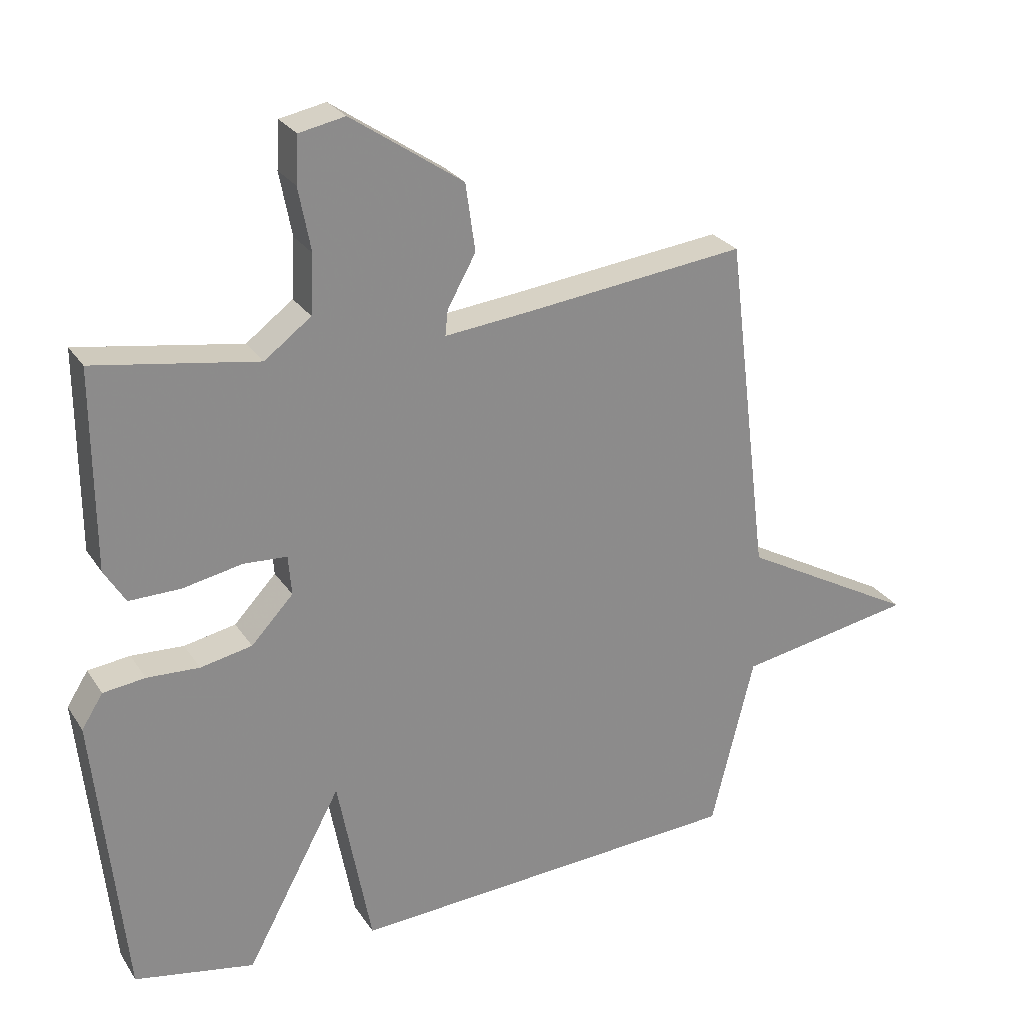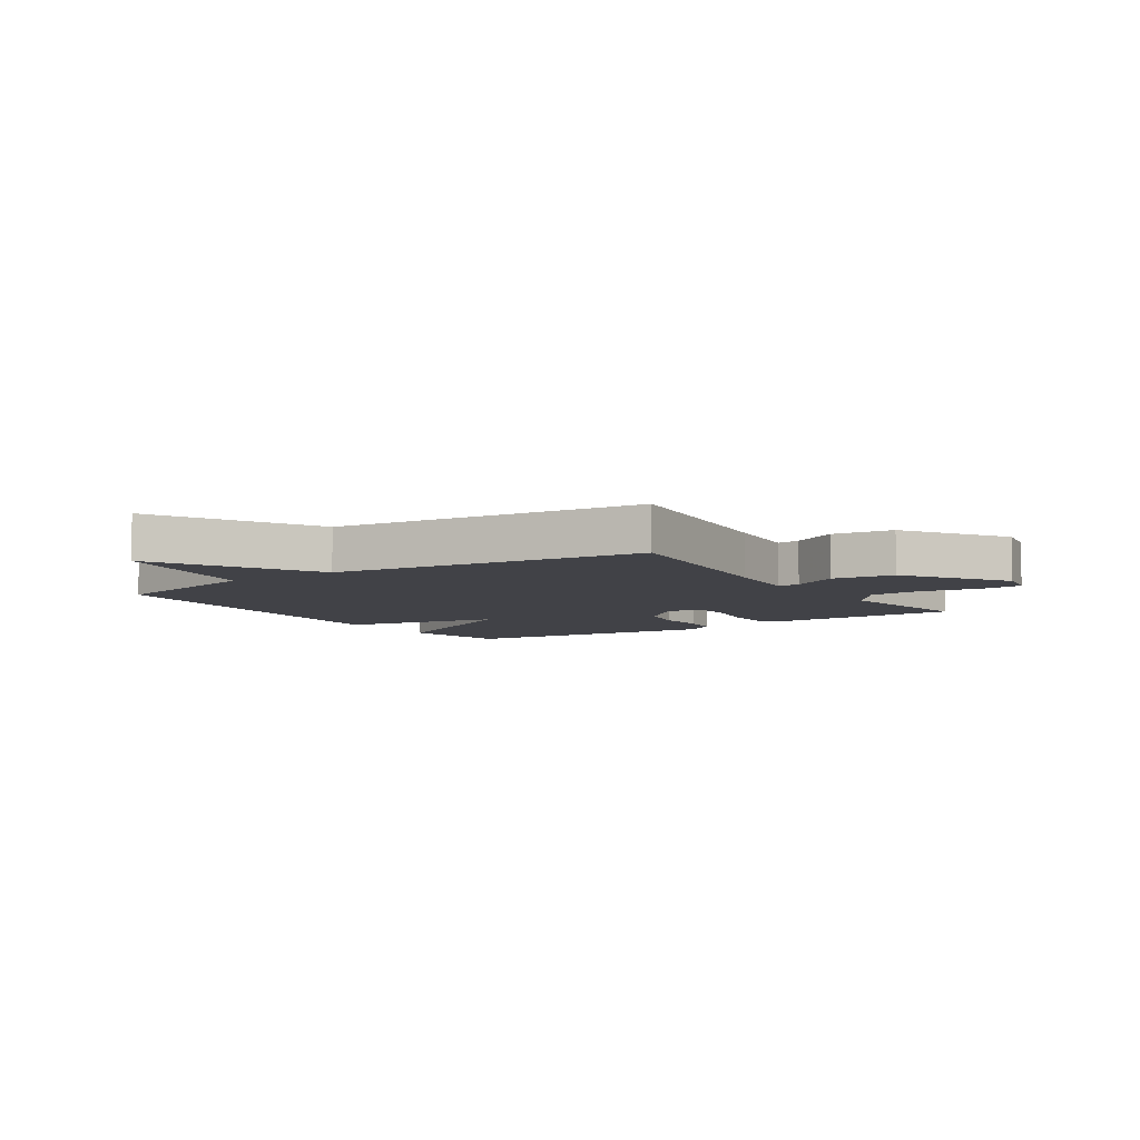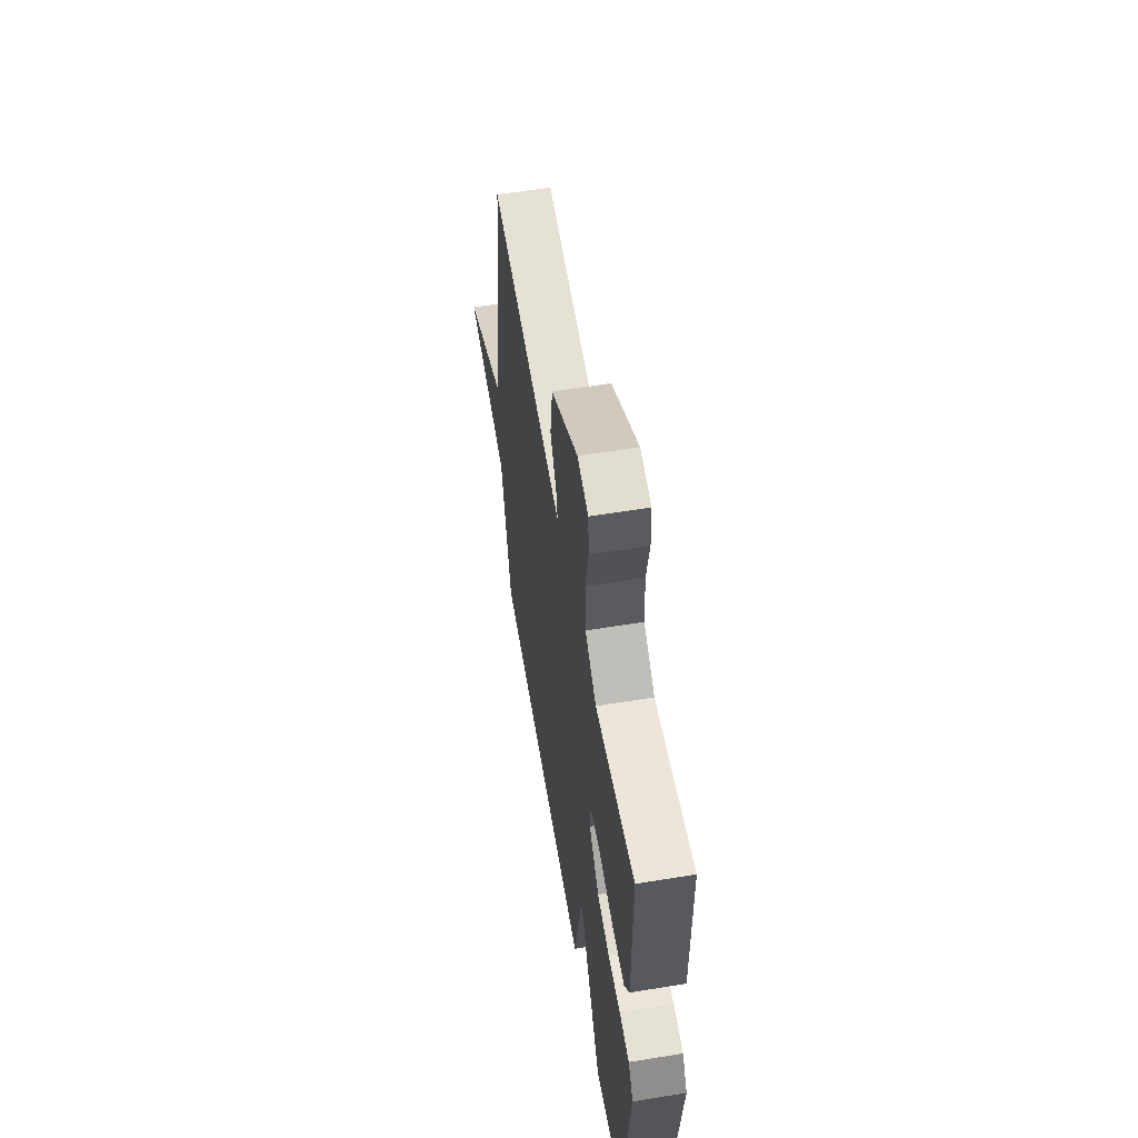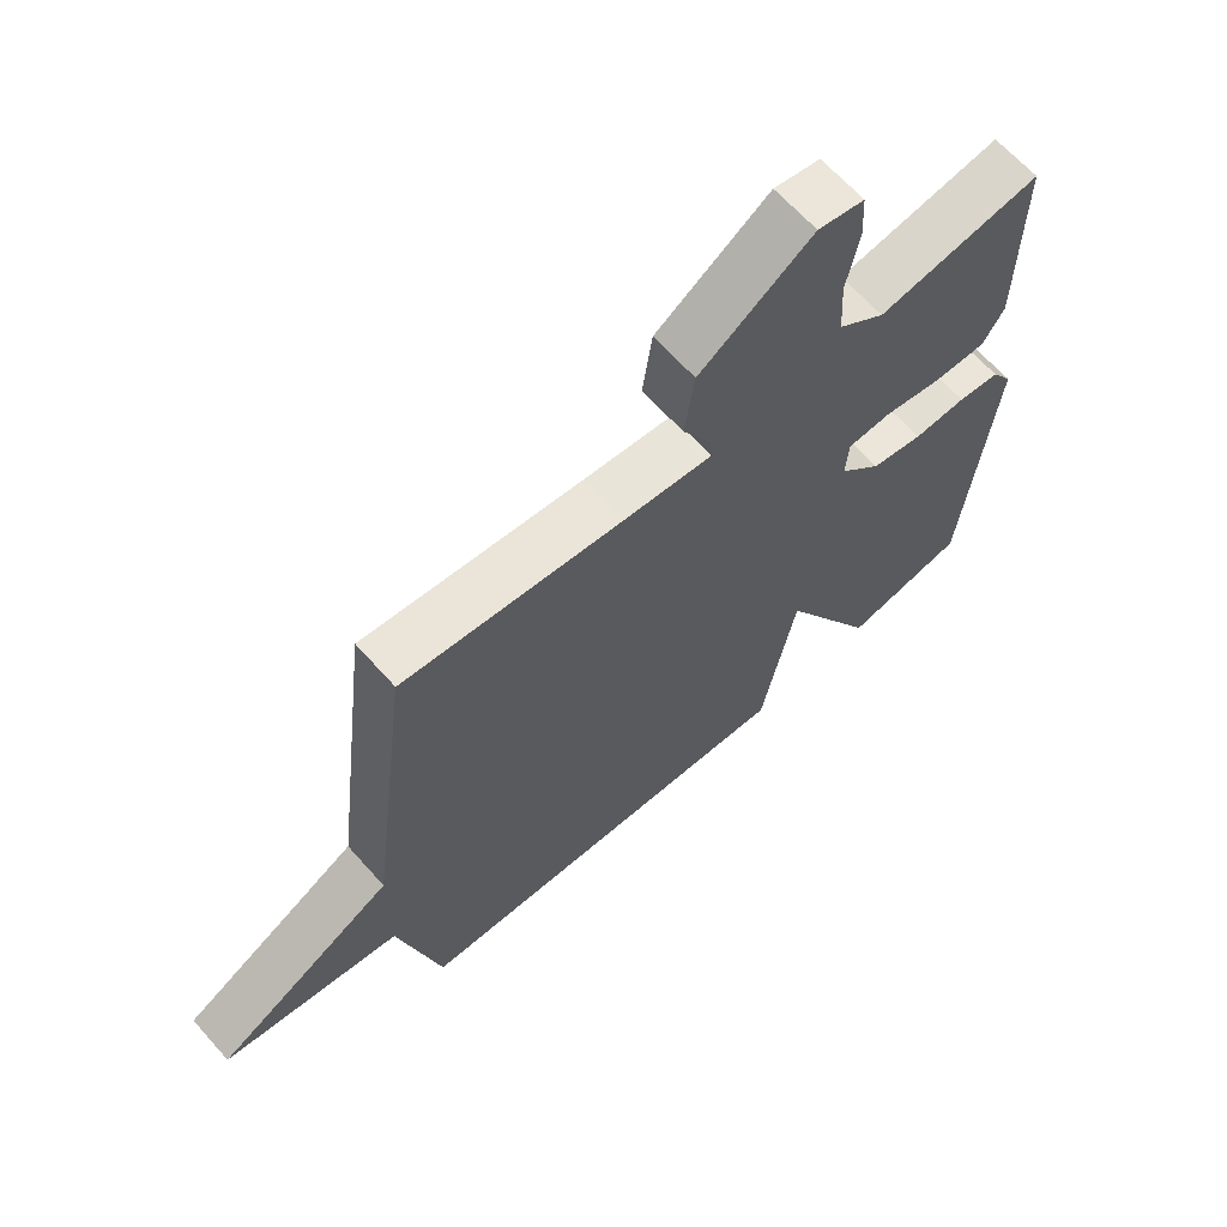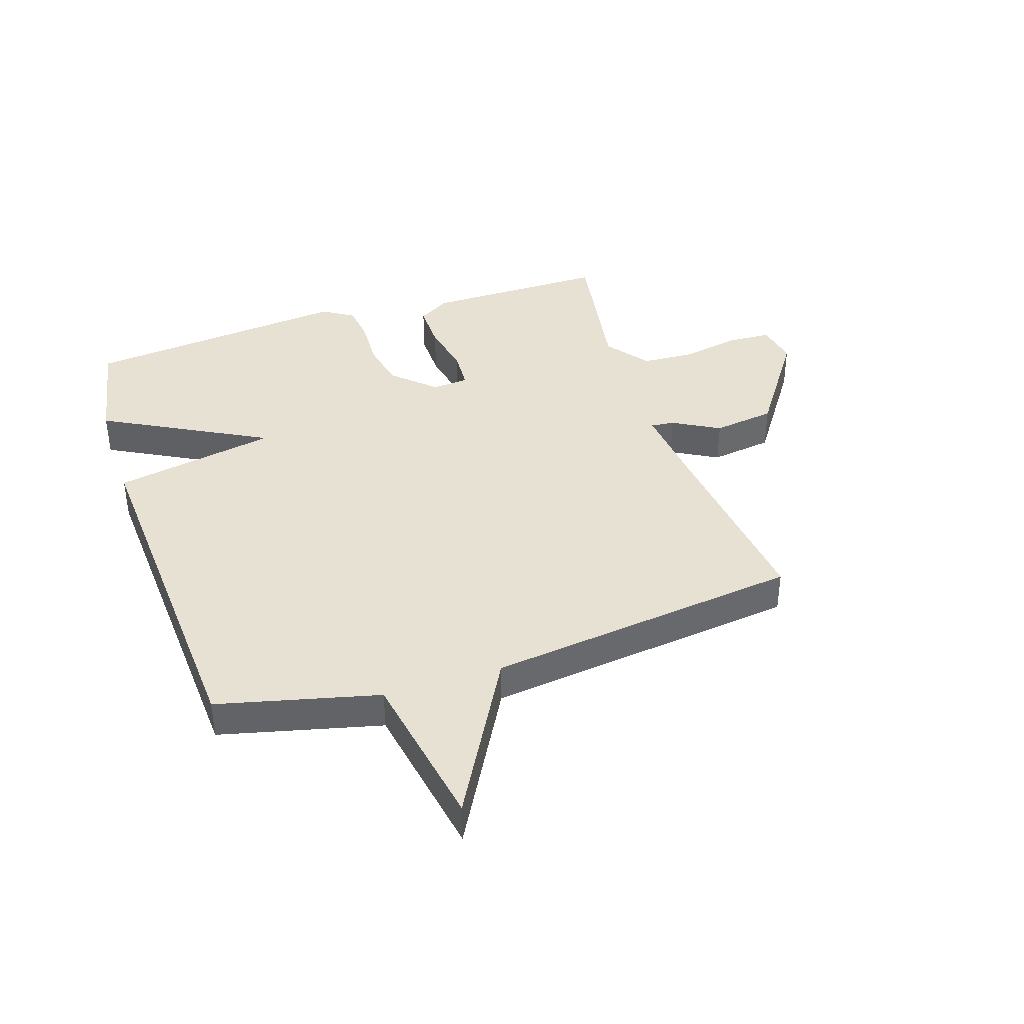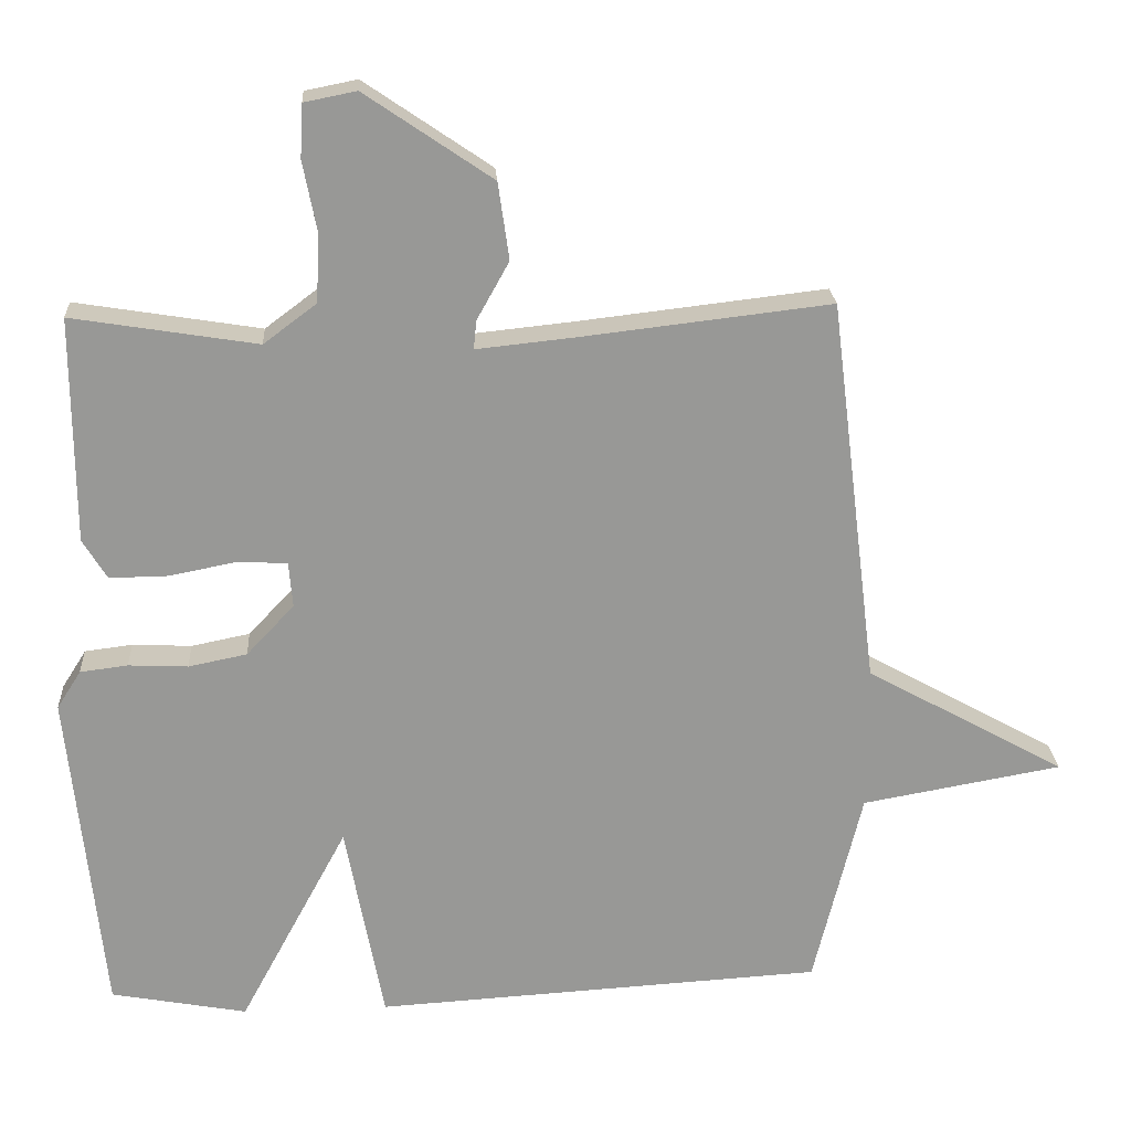
<metadata>
{"format":"obj","ext":"obj","renderer":"f3d","projection":"perspective","resolution":1024,"background":"white","views":[{"elev":26.5,"azim":153.9,"up":"+Z"},{"elev":-6.8,"azim":-56.4,"up":"+Y"},{"elev":58.2,"azim":80.4,"up":"+Z"},{"elev":65.3,"azim":-41.7,"up":"+Z"},{"elev":39.4,"azim":-108.2,"up":"+Y"},{"elev":21.9,"azim":176.4,"up":"+Z"}]}
</metadata>
<code>
v -0.5 0.07 0.5
v -0.161 0.07 0.461
v -0.025 0.07 0.447
v -0.029 0.07 0.486
v -0.073 0.07 0.565
v -0.058 0.07 0.67
v 0.115 0.07 0.788
v 0.186 0.07 0.774
v 0.19 0.07 0.702
v 0.171 0.07 0.604
v 0.176 0.07 0.513
v 0.248 0.07 0.459
v 0.5 0.07 0.5
v 0.499 0.07 0.192
v 0.466 0.07 0.138
v 0.386 0.07 0.139
v 0.294 0.07 0.157
v 0.227 0.07 0.153
v 0.222 0.07 0.091
v 0.287 0.07 0.022
v 0.367 0.07 0.006
v 0.448 0.07 0.01
v 0.513 0.07 0.002
v 0.546 0.07 -0.05
v 0.5 0.07 -0.5
v 0.314 0.07 -0.535
v 0.166 0.07 -0.26
v 0.114 0.07 -0.535
v -0.5 0.07 -0.5
v -0.566 0.07 -0.23
v -0.84 0.07 -0.182
v -0.566 0.07 -0.03
v -0.5 0 0.5
v -0.161 0 0.461
v -0.025 0 0.447
v -0.029 0 0.486
v -0.073 0 0.565
v -0.058 0 0.67
v 0.115 0 0.788
v 0.186 0 0.774
v 0.19 0 0.702
v 0.171 0 0.604
v 0.176 0 0.513
v 0.248 0 0.459
v 0.5 0 0.5
v 0.499 0 0.192
v 0.466 0 0.138
v 0.386 0 0.139
v 0.294 0 0.157
v 0.227 0 0.153
v 0.222 0 0.091
v 0.287 0 0.022
v 0.367 0 0.006
v 0.448 0 0.01
v 0.513 0 0.002
v 0.546 0 -0.05
v 0.5 0 -0.5
v 0.314 0 -0.535
v 0.166 0 -0.26
v 0.114 0 -0.535
v -0.5 0 -0.5
v -0.566 0 -0.23
v -0.84 0 -0.182
v -0.566 0 -0.03
f 30 31 32
f 32 1 2
f 30 32 2
f 29 30 2
f 28 29 2
f 27 28 2
f 25 26 27
f 24 25 27
f 23 24 27
f 22 23 27
f 21 22 27
f 20 21 27
f 19 20 27 2
f 18 19 2 3
f 17 18 3 4
f 15 16 17
f 14 15 17
f 13 14 17
f 12 13 17
f 4 5 6
f 17 4 6
f 12 17 6
f 11 12 6
f 10 11 6 7
f 7 8 9 10
f 64 63 62
f 34 33 64
f 34 64 62
f 34 62 61
f 34 61 60
f 34 60 59
f 59 58 57
f 59 57 56
f 59 56 55
f 59 55 54
f 59 54 53
f 59 53 52
f 34 59 52 51
f 35 34 51 50
f 36 35 50 49
f 49 48 47
f 49 47 46
f 49 46 45
f 49 45 44
f 38 37 36
f 38 36 49
f 38 49 44
f 38 44 43
f 39 38 43 42
f 42 41 40 39
f 1 33 34 2
f 2 34 35 3
f 3 35 36 4
f 4 36 37 5
f 5 37 38 6
f 6 38 39 7
f 7 39 40 8
f 8 40 41 9
f 9 41 42 10
f 10 42 43 11
f 11 43 44 12
f 12 44 45 13
f 13 45 46 14
f 14 46 47 15
f 15 47 48 16
f 16 48 49 17
f 17 49 50 18
f 18 50 51 19
f 19 51 52 20
f 20 52 53 21
f 21 53 54 22
f 22 54 55 23
f 23 55 56 24
f 24 56 57 25
f 25 57 58 26
f 26 58 59 27
f 27 59 60 28
f 28 60 61 29
f 29 61 62 30
f 30 62 63 31
f 31 63 64 32
f 32 64 33 1

</code>
